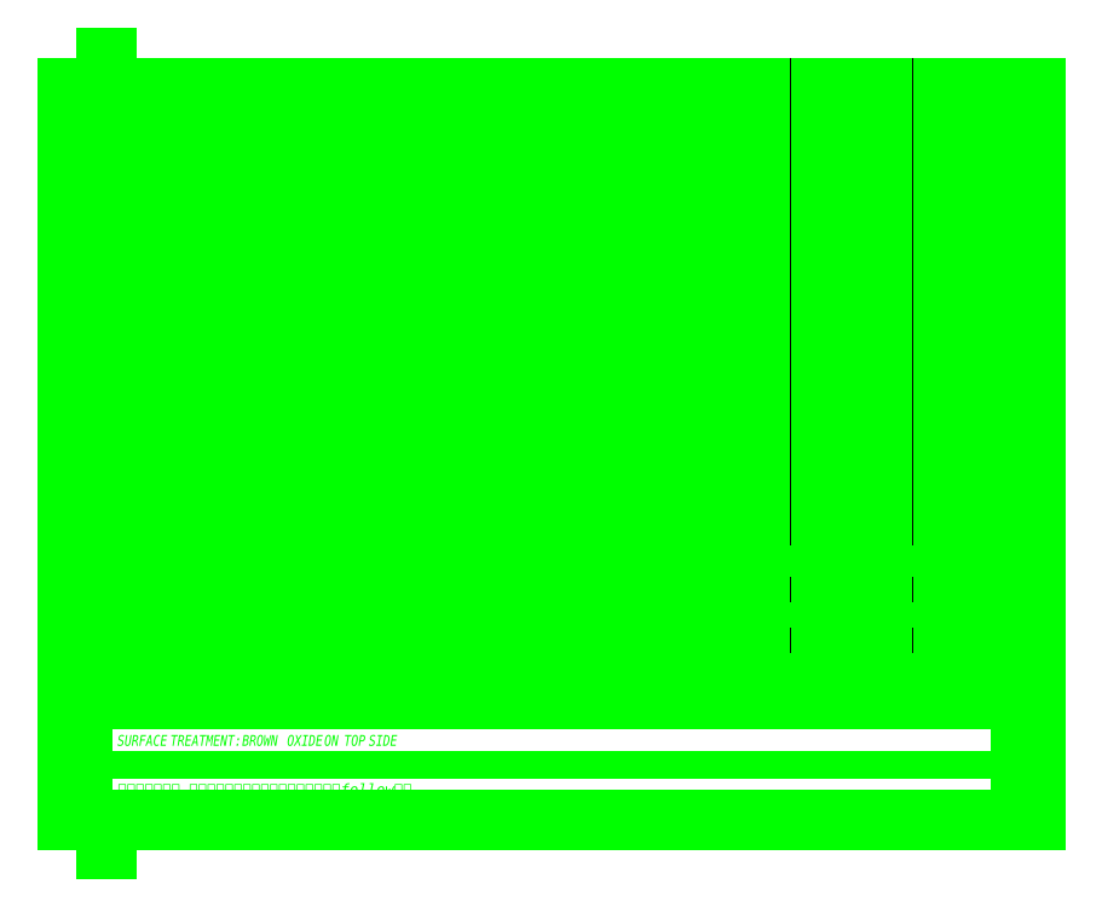
<metadata>
{"format":"dxf","ext":"dxf","renderer":"ezdxf+matplotlib","layout":"modelspace","background":"white","min_lineweight":24,"dpi":150}
</metadata>
<code>
0
SECTION
2
ENTITIES
0
LWPOLYLINE
8
图层1实体
90
        2
70
     0
43
0.07054
38
-0.0707
10
2823
20
-111.7
10
2823
20
-63.32
0
LINE
8
图层1实体
10
2826
20
-111.7
30
-0.0707
11
2826
21
-63.32
31
-0.0707
0
LWPOLYLINE
8
图层1实体
90
        2
70
     0
43
0.07054
38
-0.0707
10
2883
20
-111.7
10
2883
20
-63.32
0
TEXT
8
图层1实体
10
2824
20
-100.8
30
-0.1762
40
0.7054
1
20
72
     4
11
2825
21
-100.5
31
-0.1762
0
TEXT
8
图层1实体
10
2826
20
-96.17
30
-0.1762
40
0.7054
1
TAPE POSITION TOL.
72
     4
11
2831
21
-95.82
31
-0.1762
0
TEXT
8
图层1实体
10
2878
20
-64.62
30
-0.1762
40
0.66
1
MAX.
72
     4
11
2879
21
-64.29
31
-0.1762
0
TEXT
8
图层1实体
10
2878
20
-66.26
30
-0.1762
40
0.66
1
0.211
72
     4
11
2879
21
-65.93
31
-0.1762
0
TEXT
8
图层1实体
10
2878
20
-77.15
30
-0.1762
40
0.66
1
0.13
72
     4
11
2879
21
-76.82
31
-0.1762
0
TEXT
8
图层1实体
10
2878
20
-75.6
30
-0.1762
40
0.66
1
0.22
72
     4
11
2879
21
-75.27
31
-0.1762
0
TEXT
8
图层1实体
10
2879
20
-74.02
30
-0.1762
40
0.7054
1
-
72
     4
11
2879
21
-73.72
31
-0.1762
0
TEXT
8
图层1实体
10
2879
20
-72.47
30
-0.1762
40
0.7054
1
-
72
     4
11
2879
21
-72.17
31
-0.1762
0
TEXT
8
图层1实体
10
2879
20
-70.92
30
-0.1762
40
0.7054
1
-
72
     4
11
2879
21
-70.62
31
-0.1762
0
TEXT
8
图层1实体
10
2877
20
-69.36
30
-0.1762
40
0.66
1
0.325
72
     4
11
2879
21
-69.03
31
-0.1762
0
TEXT
8
图层1实体
10
2877
20
-67.81
30
-0.1762
40
0.66
1
1.549
72
     4
11
2879
21
-67.48
31
-0.1762
0
TEXT
8
图层1实体
10
2878
20
-86.39
30
-0.1762
40
0.66
1
-
72
     4
11
2879
21
-86.1
31
-0.1762
0
TEXT
8
图层1实体
10
2878
20
-84.83
30
-0.1762
40
0.66
1
-
72
     4
11
2879
21
-84.55
31
-0.1762
0
TEXT
8
图层1实体
10
2877
20
-83.33
30
-0.1762
40
0.66
1
78.05
72
     4
11
2879
21
-83
31
-0.1762
0
TEXT
8
图层1实体
10
2877
20
-81.78
30
-0.1762
40
0.66
1
258.1
72
     4
11
2879
21
-81.45
31
-0.1762
0
TEXT
8
图层1实体
10
2863
20
-64.62
30
-0.1762
40
0.66
1
MIN.
72
     4
11
2864
21
-64.29
31
-0.1762
0
TEXT
8
图层1实体
10
2862
20
-66.26
30
-0.1762
40
0.66
1
0.195
72
     4
11
2864
21
-65.93
31
-0.1762
0
TEXT
8
图层1实体
10
2862
20
-77.12
30
-0.1762
40
0.66
1
0.07
72
     4
11
2864
21
-76.79
31
-0.1762
0
TEXT
8
图层1实体
10
2862
20
-75.57
30
-0.1762
40
0.66
1
0.16
72
     4
11
2864
21
-75.24
31
-0.1762
0
TEXT
8
图层1实体
10
2862
20
-67.81
30
-0.1762
40
0.66
1
1.499
72
     4
11
2864
21
-67.48
31
-0.1762
0
TEXT
8
图层1实体
10
2862
20
-69.36
30
-0.1762
40
0.66
1
0.275
72
     4
11
2864
21
-69.03
31
-0.1762
0
TEXT
8
图层1实体
10
2862
20
-70.91
30
-0.1762
40
0.66
1
0.06
72
     4
11
2864
21
-70.58
31
-0.1762
0
TEXT
8
图层1实体
10
2862
20
-72.47
30
-0.1762
40
0.66
1
0.06
72
     4
11
2864
21
-72.14
31
-0.1762
0
TEXT
8
图层1实体
10
2862
20
-74.02
30
-0.1762
40
0.66
1
0.05
72
     4
11
2864
21
-73.69
31
-0.1762
0
TEXT
8
图层1实体
10
2862
20
-81.78
30
-0.1762
40
0.66
1
257.9
72
     4
11
2864
21
-81.45
31
-0.1762
0
TEXT
8
图层1实体
10
2862
20
-83.33
30
-0.1762
40
0.66
1
77.95
72
     4
11
2864
21
-83
31
-0.1762
0
TEXT
8
图层1实体
10
2863
20
-84.83
30
-0.1762
40
0.66
1
-
72
     4
11
2864
21
-84.55
31
-0.1762
0
TEXT
8
图层1实体
10
2863
20
-86.39
30
-0.1762
40
0.66
1
-
72
     4
11
2864
21
-86.1
31
-0.1762
0
TEXT
8
图层1实体
10
2870
20
-77.15
30
-0.1762
40
0.66
1
0.1
72
     4
11
2871
21
-76.82
31
-0.1762
0
TEXT
8
图层1实体
10
2870
20
-75.6
30
-0.1762
40
0.66
1
0.19
72
     4
11
2871
21
-75.27
31
-0.1762
0
TEXT
8
图层1实体
10
2871
20
-74.02
30
-0.1762
40
0.7054
1
-
72
     4
11
2871
21
-73.72
31
-0.1762
0
TEXT
8
图层1实体
10
2871
20
-72.47
30
-0.1762
40
0.7054
1
-
72
     4
11
2871
21
-72.17
31
-0.1762
0
TEXT
8
图层1实体
10
2871
20
-70.92
30
-0.1762
40
0.7054
1
-
72
     4
11
2871
21
-70.62
31
-0.1762
0
TEXT
8
图层1实体
10
2870
20
-64.63
30
-0.1762
40
0.66
1
NOM.
72
     4
11
2871
21
-64.3
31
-0.1762
0
TEXT
8
图层1实体
10
2870
20
-69.36
30
-0.1762
40
0.66
1
0.3
72
     4
11
2871
21
-69.03
31
-0.1762
0
TEXT
8
图层1实体
10
2870
20
-67.81
30
-0.1762
40
0.66
1
1.524
72
     4
11
2871
21
-67.48
31
-0.1762
0
TEXT
8
图层1实体
10
2870
20
-66.26
30
-0.1762
40
0.66
1
0.203
72
     4
11
2871
21
-65.93
31
-0.1762
0
TEXT
8
图层1实体
10
2871
20
-86.39
30
-0.1762
40
0.66
1
-
72
     4
11
2871
21
-86.1
31
-0.1762
0
TEXT
8
图层1实体
10
2871
20
-84.83
30
-0.1762
40
0.66
1
-
72
     4
11
2871
21
-84.55
31
-0.1762
0
TEXT
8
图层1实体
10
2870
20
-83.33
30
-0.1762
40
0.66
1
78
72
     4
11
2871
21
-83
31
-0.1762
0
TEXT
8
图层1实体
10
2869
20
-81.78
30
-0.1762
40
0.66
1
258
72
     4
11
2871
21
-81.45
31
-0.1762
0
TEXT
8
图层1实体
10
2878
20
-99.28
30
-0.1762
40
0.7054
1
0.15
72
     4
11
2879
21
-98.92
31
-0.1762
0
LWPOLYLINE
8
图层1实体
90
        2
70
     0
43
0.07054
38
-0.0707
10
2860
20
-99.71
10
2860
20
-98.16
0
LWPOLYLINE
8
图层1实体
90
        2
70
     0
43
0.07054
38
-0.0707
10
2860
20
-98.16
10
2860
20
-95.05
0
LWPOLYLINE
8
图层1实体
90
        2
70
     0
43
0.07054
38
-0.0707
10
2860
20
-93.1
10
2860
20
-63.32
0
TEXT
8
图层1实体
10
2839
20
-66.31
30
-0.1762
40
0.66
1
A194ESH
72
     4
11
2841
21
-65.98
31
-0.1762
0
TEXT
8
图层1实体
10
2827
20
-66.26
30
-0.1762
40
0.66
1
MATERIAL THICKNESS -
72
     4
11
2833
21
-65.93
31
-0.1762
0
TEXT
8
图层1实体
10
2839
20
-69.23
30
-0.1762
40
0.66
1
(BOTTOM)
72
     4
11
2841
21
-68.95
31
-0.1762
0
TEXT
8
图层1实体
10
2827
20
-77.12
30
-0.1762
40
0.66
1
HALF ETCHED DEPTH
72
     4
11
2832
21
-76.79
31
-0.1762
0
TEXT
8
图层1实体
10
2827
20
-86.44
30
-0.1762
40
0.66
1
CUMULATIVE PITCH
72
     4
11
2831
21
-86.11
31
-0.1762
0
TEXT
8
图层1实体
10
2827
20
-84.88
30
-0.1762
40
0.66
1
UNIT PITCH
72
     4
11
2829
21
-84.55
31
-0.1762
0
TEXT
8
图层1实体
10
2827
20
-83.33
30
-0.1762
40
0.66
1
STRIP WIDTH
72
     4
11
2830
21
-83
31
-0.1762
0
TEXT
8
图层1实体
10
2827
20
-81.77
30
-0.1762
40
0.66
1
STRIP LENGTH
72
     4
11
2830
21
-81.44
31
-0.1762
0
TEXT
8
图层1实体
10
2826
20
-75.57
30
-0.1762
40
0.66
1
CONNECTING BAR WIDTH
72
     4
11
2832
21
-75.24
31
-0.1762
0
TEXT
8
图层1实体
10
2827
20
-74.02
30
-0.1762
40
0.66
1
MIN. LEAD SPACE AFTER PLATE
72
     4
11
2834
21
-73.69
31
-0.1762
0
TEXT
8
图层1实体
10
2827
20
-72.46
30
-0.1762
40
0.66
1
MIN. LEAD SPACE AFTER ETCH
72
     4
11
2834
21
-72.13
31
-0.1762
0
TEXT
8
图层1实体
10
2827
20
-70.91
30
-0.1762
40
0.66
1
M TO M CLEARANCE AFTER ETCH
72
     4
11
2835
21
-70.58
31
-0.1762
0
TEXT
8
图层1实体
10
2827
20
-69.36
30
-0.1762
40
0.66
1
EXTERNAL LEAD WIDTH
72
     4
11
2832
21
-69.03
31
-0.1762
0
TEXT
8
图层1实体
10
2827
20
-67.78
30
-0.1762
40
0.66
1
PILOT HOLE DIAMETER
72
     4
11
2832
21
-67.45
31
-0.1762
0
TEXT
8
图层1实体
10
2824
20
-66.24
30
-0.1762
40
0.66
1
1
72
     4
11
2825
21
-65.91
31
-0.1762
0
TEXT
8
图层1实体
10
2824
20
-77.11
30
-0.1762
40
0.66
1
8
72
     4
11
2825
21
-76.78
31
-0.1762
0
TEXT
8
图层1实体
10
2824
20
-88
30
-0.1762
40
0.66
1
15
72
     4
11
2825
21
-87.67
31
-0.1762
0
TEXT
8
图层1实体
10
2824
20
-86.43
30
-0.1762
40
0.66
1
14
72
     4
11
2825
21
-86.1
31
-0.1762
0
TEXT
8
图层1实体
10
2824
20
-84.88
30
-0.1762
40
0.66
1
13
72
     4
11
2825
21
-84.55
31
-0.1762
0
TEXT
8
图层1实体
10
2824
20
-83.32
30
-0.1762
40
0.66
1
12
72
     4
11
2824
21
-82.99
31
-0.1762
0
TEXT
8
图层1实体
10
2824
20
-81.77
30
-0.1762
40
0.66
1
11
72
     4
11
2825
21
-81.44
31
-0.1762
0
TEXT
8
图层1实体
10
2824
20
-80.22
30
-0.1762
40
0.66
1
10
72
     4
11
2825
21
-79.89
31
-0.1762
0
TEXT
8
图层1实体
10
2824
20
-78.65
30
-0.1762
40
0.66
1
9
72
     4
11
2825
21
-78.32
31
-0.1762
0
TEXT
8
图层1实体
10
2824
20
-75.56
30
-0.1762
40
0.66
1
7
72
     4
11
2825
21
-75.23
31
-0.1762
0
TEXT
8
图层1实体
10
2824
20
-74.02
30
-0.1762
40
0.66
1
6
72
     4
11
2825
21
-73.69
31
-0.1762
0
TEXT
8
图层1实体
10
2824
20
-72.39
30
-0.1762
40
0.66
1
5
72
     4
11
2825
21
-72.06
31
-0.1762
0
TEXT
8
图层1实体
10
2824
20
-69.36
30
-0.1762
40
0.66
1
3
72
     4
11
2825
21
-69.03
31
-0.1762
0
TEXT
8
图层1实体
10
2824
20
-70.91
30
-0.1762
40
0.66
1
4
72
     4
11
2825
21
-70.58
31
-0.1762
0
TEXT
8
图层1实体
10
2824
20
-67.79
30
-0.1762
40
0.66
1
2
72
     4
11
2825
21
-67.46
31
-0.1762
0
TEXT
8
图层1实体
10
2827
20
-102.4
30
-0.1762
40
0.66
1
STRIP NUMBER TO BE ADDED ON STRIP
72
     4
11
2836
21
-102
31
-0.1762
0
TEXT
8
图层1实体
10
2824
20
-103.9
30
-0.1762
40
0.7054
1
22
72
     4
11
2825
21
-103.6
31
-0.1762
0
TEXT
8
图层1实体
10
2824
20
-102.4
30
-0.1762
40
0.7054
1
21
72
     4
11
2825
21
-102
31
-0.1762
0
TEXT
8
图层1实体
10
2824
20
-105.4
30
-0.1762
40
0.7054
1
23
72
     4
11
2825
21
-105.1
31
-0.1762
0
TEXT
8
图层1实体
10
2824
20
-107
30
-0.1762
40
0.7054
1
24
72
     4
11
2825
21
-106.7
31
-0.1762
0
TEXT
8
图层1实体
10
2824
20
-109.1
30
-0.1762
40
0.7054
1
25
72
     4
11
2824
21
-108.7
31
-0.1762
0
TEXT
8
图层1实体
10
2824
20
-111
30
-0.1762
40
0.66
1
26
72
     4
11
2825
21
-110.7
31
-0.1762
0
TEXT
8
图层1实体
10
2824
20
-96.15
30
-0.1762
40
0.66
1
17
72
     4
11
2825
21
-95.82
31
-0.1762
0
TEXT
8
图层1实体
10
2824
20
-99.23
30
-0.1762
40
0.66
1
19
72
     4
11
2825
21
-98.9
31
-0.1762
0
TEXT
8
图层1实体
10
2824
20
-94.2
30
-0.1762
40
0.66
1
16
72
     4
11
2825
21
-93.87
31
-0.1762
0
LINE
8
图层1实体
10
2823
20
-99.71
30
-0.0707
11
2883
21
-99.71
31
-0.0707
0
LINE
8
图层1实体
10
2823
20
-74.47
30
-0.0707
11
2883
21
-74.47
31
-0.0707
0
LINE
8
图层1实体
10
2823
20
-99.71
30
-0.0707
11
2883
21
-99.71
31
-0.0707
0
TEXT
8
图层1实体
10
2827
20
-99.26
30
-0.1762
40
0.6
1
MAXIMUM RADIUS ON ALL CORNERS UNLESS OTHERWISE SPECIFIED
72
     4
11
2842
21
-98.96
31
-0.1762
0
TEXT
8
图层1实体
10
2828
20
-100.8
30
-0.1762
40
0.66
1
DIMENSION QUADRANT IS TYPICAL FOR QUADRANTS, EXCEPT AS SHOWN
72
     4
11
2845
21
-100.5
31
-0.1762
0
LINE
8
图层1实体
10
2823
20
-99.71
30
-0.0707
11
2883
21
-99.71
31
-0.0707
0
LWPOLYLINE
8
图层1实体
90
        2
70
     0
43
0.07054
38
-0.0707
10
2823
20
-63.32
10
2883
20
-63.32
0
LINE
8
图层1实体
10
2823
20
-65.16
30
-0.0707
11
2883
21
-65.16
31
-0.0707
0
LINE
8
图层1实体
10
2823
20
-76.02
30
-0.0707
11
2883
21
-76.02
31
-0.0707
0
LINE
8
图层1实体
10
2823
20
-86.89
30
-0.0707
11
2883
21
-86.89
31
-0.0707
0
LINE
8
图层1实体
10
2823
20
-86.89
30
-0.0707
11
2883
21
-86.89
31
-0.0707
0
LINE
8
图层1实体
10
2823
20
-85.34
30
-0.0707
11
2883
21
-85.34
31
-0.0707
0
LINE
8
图层1实体
10
2823
20
-83.78
30
-0.0707
11
2883
21
-83.78
31
-0.0707
0
LINE
8
图层1实体
10
2823
20
-82.23
30
-0.0707
11
2883
21
-82.23
31
-0.0707
0
LINE
8
图层1实体
10
2823
20
-77.58
30
-0.0707
11
2883
21
-77.58
31
-0.0707
0
LINE
8
图层1实体
10
2823
20
-69.82
30
-0.0707
11
2883
21
-69.82
31
-0.0707
0
LINE
8
图层1实体
10
2823
20
-71.37
30
-0.0707
11
2883
21
-71.37
31
-0.0707
0
LINE
8
图层1实体
10
2823
20
-72.92
30
-0.0707
11
2883
21
-72.92
31
-0.0707
0
LINE
8
图层1实体
10
2823
20
-68.27
30
-0.0707
11
2883
21
-68.27
31
-0.0707
0
LINE
8
图层1实体
10
2823
20
-66.71
30
-0.0707
11
2883
21
-66.71
31
-0.0707
0
LINE
8
图层1实体
10
2823
20
-101.3
30
-0.0707
11
2883
21
-101.3
31
-0.0707
0
TEXT
8
图层1实体
10
2824
20
-97.7
30
-0.1762
40
0.66
1
18
72
     4
11
2825
21
-97.37
31
-0.1762
0
LINE
8
图层1实体
10
2823
20
-79.13
30
-0.0707
11
2883
21
-79.13
31
-0.0707
0
TEXT
8
图层1实体
10
2836
20
-78.62
30
-0.0707
40
0.66
1
(TOP)
72
     4
11
2837
21
-78.34
31
-0.0707
0
TEXT
8
图层1实体
10
2835
20
-80.23
30
-0.0707
40
0.66
1
(BOTTOM)
72
     4
11
2837
21
-79.95
31
-0.0707
0
TEXT
8
图层1实体
10
2827
20
-78.66
30
-0.0707
40
0.66
1
PAD SIZE (X,Y)
72
     4
11
2830
21
-78.38
31
-0.0707
0
TEXT
8
图层1实体
10
2827
20
-80.18
30
-0.0707
40
0.66
1
PAD SIZE (X,Y)
72
     4
11
2830
21
-79.89
31
-0.0707
0
LINE
8
图层1实体
10
2823
20
-93.1
30
-0.0707
11
2883
21
-93.1
31
-0.0707
0
TEXT
8
图层1实体
10
2828
20
-87.98
30
-0.0707
40
0.7054
1
PLATING AREA (PKG CENTER REF.) : XR
72
     4
11
2838
21
-87.68
31
-0.0707
0
TEXT
8
图层1实体
10
2844
20
-89.64
30
-0.0707
40
0.7054
1
: XL
72
     4
11
2845
21
-89.28
31
-0.0707
0
TEXT
8
图层1实体
10
2844
20
-91.1
30
-0.0707
40
0.7054
1
: YH
72
     4
11
2845
21
-90.75
31
-0.0707
0
TEXT
8
图层1实体
10
2844
20
-92.7
30
-0.0707
40
0.7054
1
: YL
72
     4
11
2845
21
-92.35
31
-0.0707
0
LINE
8
图层1实体
10
2823
20
-91.54
30
-0.0707
11
2883
21
-91.54
31
-0.0707
0
LINE
8
图层1实体
10
2823
20
-89.99
30
-0.0707
11
2883
21
-89.99
31
-0.0707
0
LINE
8
图层1实体
10
2823
20
-88.44
30
-0.0707
11
2883
21
-88.44
31
-0.0707
0
LINE
8
图层1实体
10
2823
20
-95.05
30
-0.0707
11
2883
21
-95.05
31
-0.0707
0
LINE
8
图层1实体
10
2823
20
-80.68
30
-0.0707
11
2883
21
-80.68
31
-0.0707
0
LINE
8
图层1实体
10
2823
20
-98.16
30
-0.0707
11
2883
21
-98.16
31
-0.0707
0
LINE
8
图层1实体
10
2823
20
-96.6
30
-0.0707
11
2883
21
-96.6
31
-0.0707
0
TEXT
8
图层1实体
10
2827
20
-97.72
30
-0.0707
40
0.7054
1
TAPE MATERIAL
72
     4
11
2830
21
-97.37
31
-0.0707
0
TEXT
8
图层1实体
10
2827
20
-103.9
30
-0.04423
40
0.66
1
GENERAL TOLERANCE SHOULD BE +/-0.05MM;
72
     4
11
2839
21
-103.6
31
-0.04423
0
LINE
8
图层1实体
10
2823
20
-102.8
30
-0.0707
11
2883
21
-102.8
31
-0.0707
0
LWPOLYLINE
8
图层1实体
90
        2
70
     0
43
0.07054
38
-0.0707
10
2823
20
-111.7
10
2883
20
-111.7
0
LINE
8
图层1实体
10
2823
20
-104.4
30
-0.0707
11
2883
21
-104.4
31
-0.0707
0
LINE
8
图层1实体
10
2823
20
-105.9
30
-0.0707
11
2883
21
-105.9
31
-0.0707
0
LWPOLYLINE
8
图层1实体
90
        2
70
     0
43
0.07054
38
-0.0707
10
2868
20
-96.6
10
2868
20
-95.05
0
LWPOLYLINE
8
图层1实体
90
        2
70
     0
43
0.07054
38
-0.0707
10
2868
20
-96.6
10
2868
20
-95.05
0
LWPOLYLINE
8
图层1实体
90
        2
70
     0
43
0.07054
38
-0.0707
10
2868
20
-93.1
10
2868
20
-63.32
0
TEXT
8
图层1实体
10
2879
20
-91.07
30
-0.1762
40
0.66
1
-
72
     4
11
2879
21
-90.79
31
-0.1762
0
TEXT
8
图层1实体
10
2878
20
-89.49
30
-0.1762
40
0.66
1
-
72
     4
11
2879
21
-89.21
31
-0.1762
0
TEXT
8
图层1实体
10
2878
20
-87.94
30
-0.1762
40
0.66
1
-
72
     4
11
2879
21
-87.65
31
-0.1762
0
TEXT
8
图层1实体
10
2864
20
-91.09
30
-0.1762
40
0.7054
1
-
72
     4
11
2864
21
-90.79
31
-0.1762
0
TEXT
8
图层1实体
10
2863
20
-87.94
30
-0.1762
40
0.66
1
-
72
     4
11
2864
21
-87.65
31
-0.1762
0
TEXT
8
图层1实体
10
2863
20
-89.49
30
-0.1762
40
0.66
1
-
72
     4
11
2864
21
-89.21
31
-0.1762
0
TEXT
8
图层1实体
10
2871
20
-91.09
30
-0.1762
40
0.7054
1
-
72
     4
11
2871
21
-90.79
31
-0.1762
0
TEXT
8
图层1实体
10
2871
20
-89.49
30
-0.1762
40
0.66
1
-
72
     4
11
2871
21
-89.21
31
-0.1762
0
TEXT
8
图层1实体
10
2871
20
-87.94
30
-0.1762
40
0.66
1
-
72
     4
11
2871
21
-87.65
31
-0.1762
0
TEXT
8
图层1实体
10
2871
20
-92.65
30
-0.1762
40
0.7054
1
-
72
     4
11
2871
21
-92.34
31
-0.1762
0
TEXT
8
图层1实体
10
2878
20
-92.65
30
-0.1762
40
0.7054
1
-
72
     4
11
2879
21
-92.34
31
-0.1762
0
TEXT
8
图层1实体
10
2863
20
-92.65
30
-0.1762
40
0.7054
1
-
72
     4
11
2864
21
-92.34
31
-0.1762
0
LINE
8
图层1实体
10
2823
20
-107.5
30
-0.0707
11
2883
21
-107.5
31
-0.0707
0
MTEXT
8
图层1实体
10
2827
20
-106.3
30
0
40
0.66
41
53.04
46
1.216
71
     1
72
     5
1
LOGO(HALF ETCH),{\fSimSun|b0|i0|c134|p2;刻字内容}:{\fSimSun|b0|i0|c134|p2;旧料号/SAP料号}-{\fSimSun|b0|i0|c134|p2;供应商名字。}({\fSimSun|b0|i0|c134|p2;料号以收到的订单料号为准},{\fSimSun|b0|i0|c134|p2;供应商名字取公司名字首字母})
73
     1
44
1
0
LWPOLYLINE
8
图层1实体
90
        2
70
     0
43
0.07054
38
-0.0707
10
2875
20
-99.71
10
2875
20
-98.16
0
LWPOLYLINE
8
图层1实体
90
        2
70
     0
43
0.07054
38
-0.0707
10
2875
20
-96.6
10
2875
20
-95.05
0
LWPOLYLINE
8
图层1实体
90
        2
70
     0
43
0.07054
38
-0.0707
10
2875
20
-93.1
10
2875
20
-63.32
0
LWPOLYLINE
8
图层1实体
90
        2
70
     0
43
0.07054
38
-0.0707
10
2868
20
-99.71
10
2868
20
-98.16
0
TEXT
8
图层1实体
10
2871
20
-99.26
30
-0.1762
40
0.7054
1
-
72
     4
11
2871
21
-98.96
31
-0.1762
0
TEXT
8
图层1实体
10
2863
20
-99.26
30
-0.1762
40
0.7054
1
-
72
     4
11
2864
21
-98.96
31
-0.1762
0
MTEXT
8
图层1实体
10
2826
20
-107.7
30
0.5944
40
0.66
41
53.04
46
0
71
     1
72
     5
1
\pxql;{\f宋体|b0|i0|c134|p0;\W1;框架名称、料号-供应商名称、行列刻字，位置及大小要follow图纸\P\fSimSun|b0|i0|c134|p0;Leadframe name, part number-supplier, row and column number，Position and size should follow the drawing.}
73
     1
44
1
90
        2
0
LINE
8
图层1实体
10
2823
20
-109.9
30
-0.0707
11
2883
21
-109.9
31
-0.0707
0
MTEXT
8
图层1实体
10
2826
20
-104.7
30
-0.02496
40
0.66
41
53.04
46
0.8874
71
     1
72
     5
1
{\Fsimplex.shx,gbcbig.shx;\W0.8;SURFACE TREATMENT: BROWN OXIDE ON TOP SIDE}
73
     1
44
1
90
        2
0
MTEXT
8
图层1实体
10
2827
20
-110.5
30
0
40
0.66
41
53.04
46
1.216
71
     1
72
     5
1
PRODUCT CLASSIFICATION: NA
73
     1
44
1
0
TEXT
8
图层1实体
10
2877
20
-96.18
30
-0.1762
40
0.66
1
72.5
72
     4
11
2879
21
-95.85
31
-0.1762
0
TEXT
8
图层1实体
10
2862
20
-96.2
30
-0.1762
40
0.7054
1
71.5
72
     4
11
2864
21
-95.85
31
-0.1762
0
TEXT
8
图层1实体
10
2870
20
-96.2
30
-0.1762
40
0.7054
1
72
72
     4
11
2871
21
-95.85
31
-0.1762
0
TEXT
8
图层1实体
10
2867
20
-97.76
30
-0.1762
40
0.7054
1
PS-1030-05D
72
     4
11
2871
21
-97.4
31
-0.1762
0
TEXT
8
图层1实体
10
2828
20
-94.25
30
0
40
0.7054
1
PLATING TO SILVER, AREA REFER TO SHT 4 OF 5
72
     4
11
2840
21
-93.96
31
0
0
TEXT
8
图层1实体
10
2878
20
-80.18
30
-0.1762
40
0.66
1
-
72
     4
11
2879
21
-79.89
31
-0.1762
0
TEXT
8
图层1实体
10
2878
20
-78.63
30
-0.1762
40
0.66
1
-
72
     4
11
2879
21
-78.34
31
-0.1762
0
TEXT
8
图层1实体
10
2863
20
-78.63
30
-0.1762
40
0.66
1
-
72
     4
11
2864
21
-78.34
31
-0.1762
0
TEXT
8
图层1实体
10
2863
20
-80.18
30
-0.1762
40
0.66
1
-
72
     4
11
2864
21
-79.89
31
-0.1762
0
TEXT
8
图层1实体
10
2871
20
-80.18
30
-0.1762
40
0.66
1
-
72
     4
11
2871
21
-79.89
31
-0.1762
0
TEXT
8
图层1实体
10
2871
20
-78.63
30
-0.1762
40
0.66
1
-
72
     4
11
2871
21
-78.34
31
-0.1762
0
ENDSEC
0
EOF

</code>
